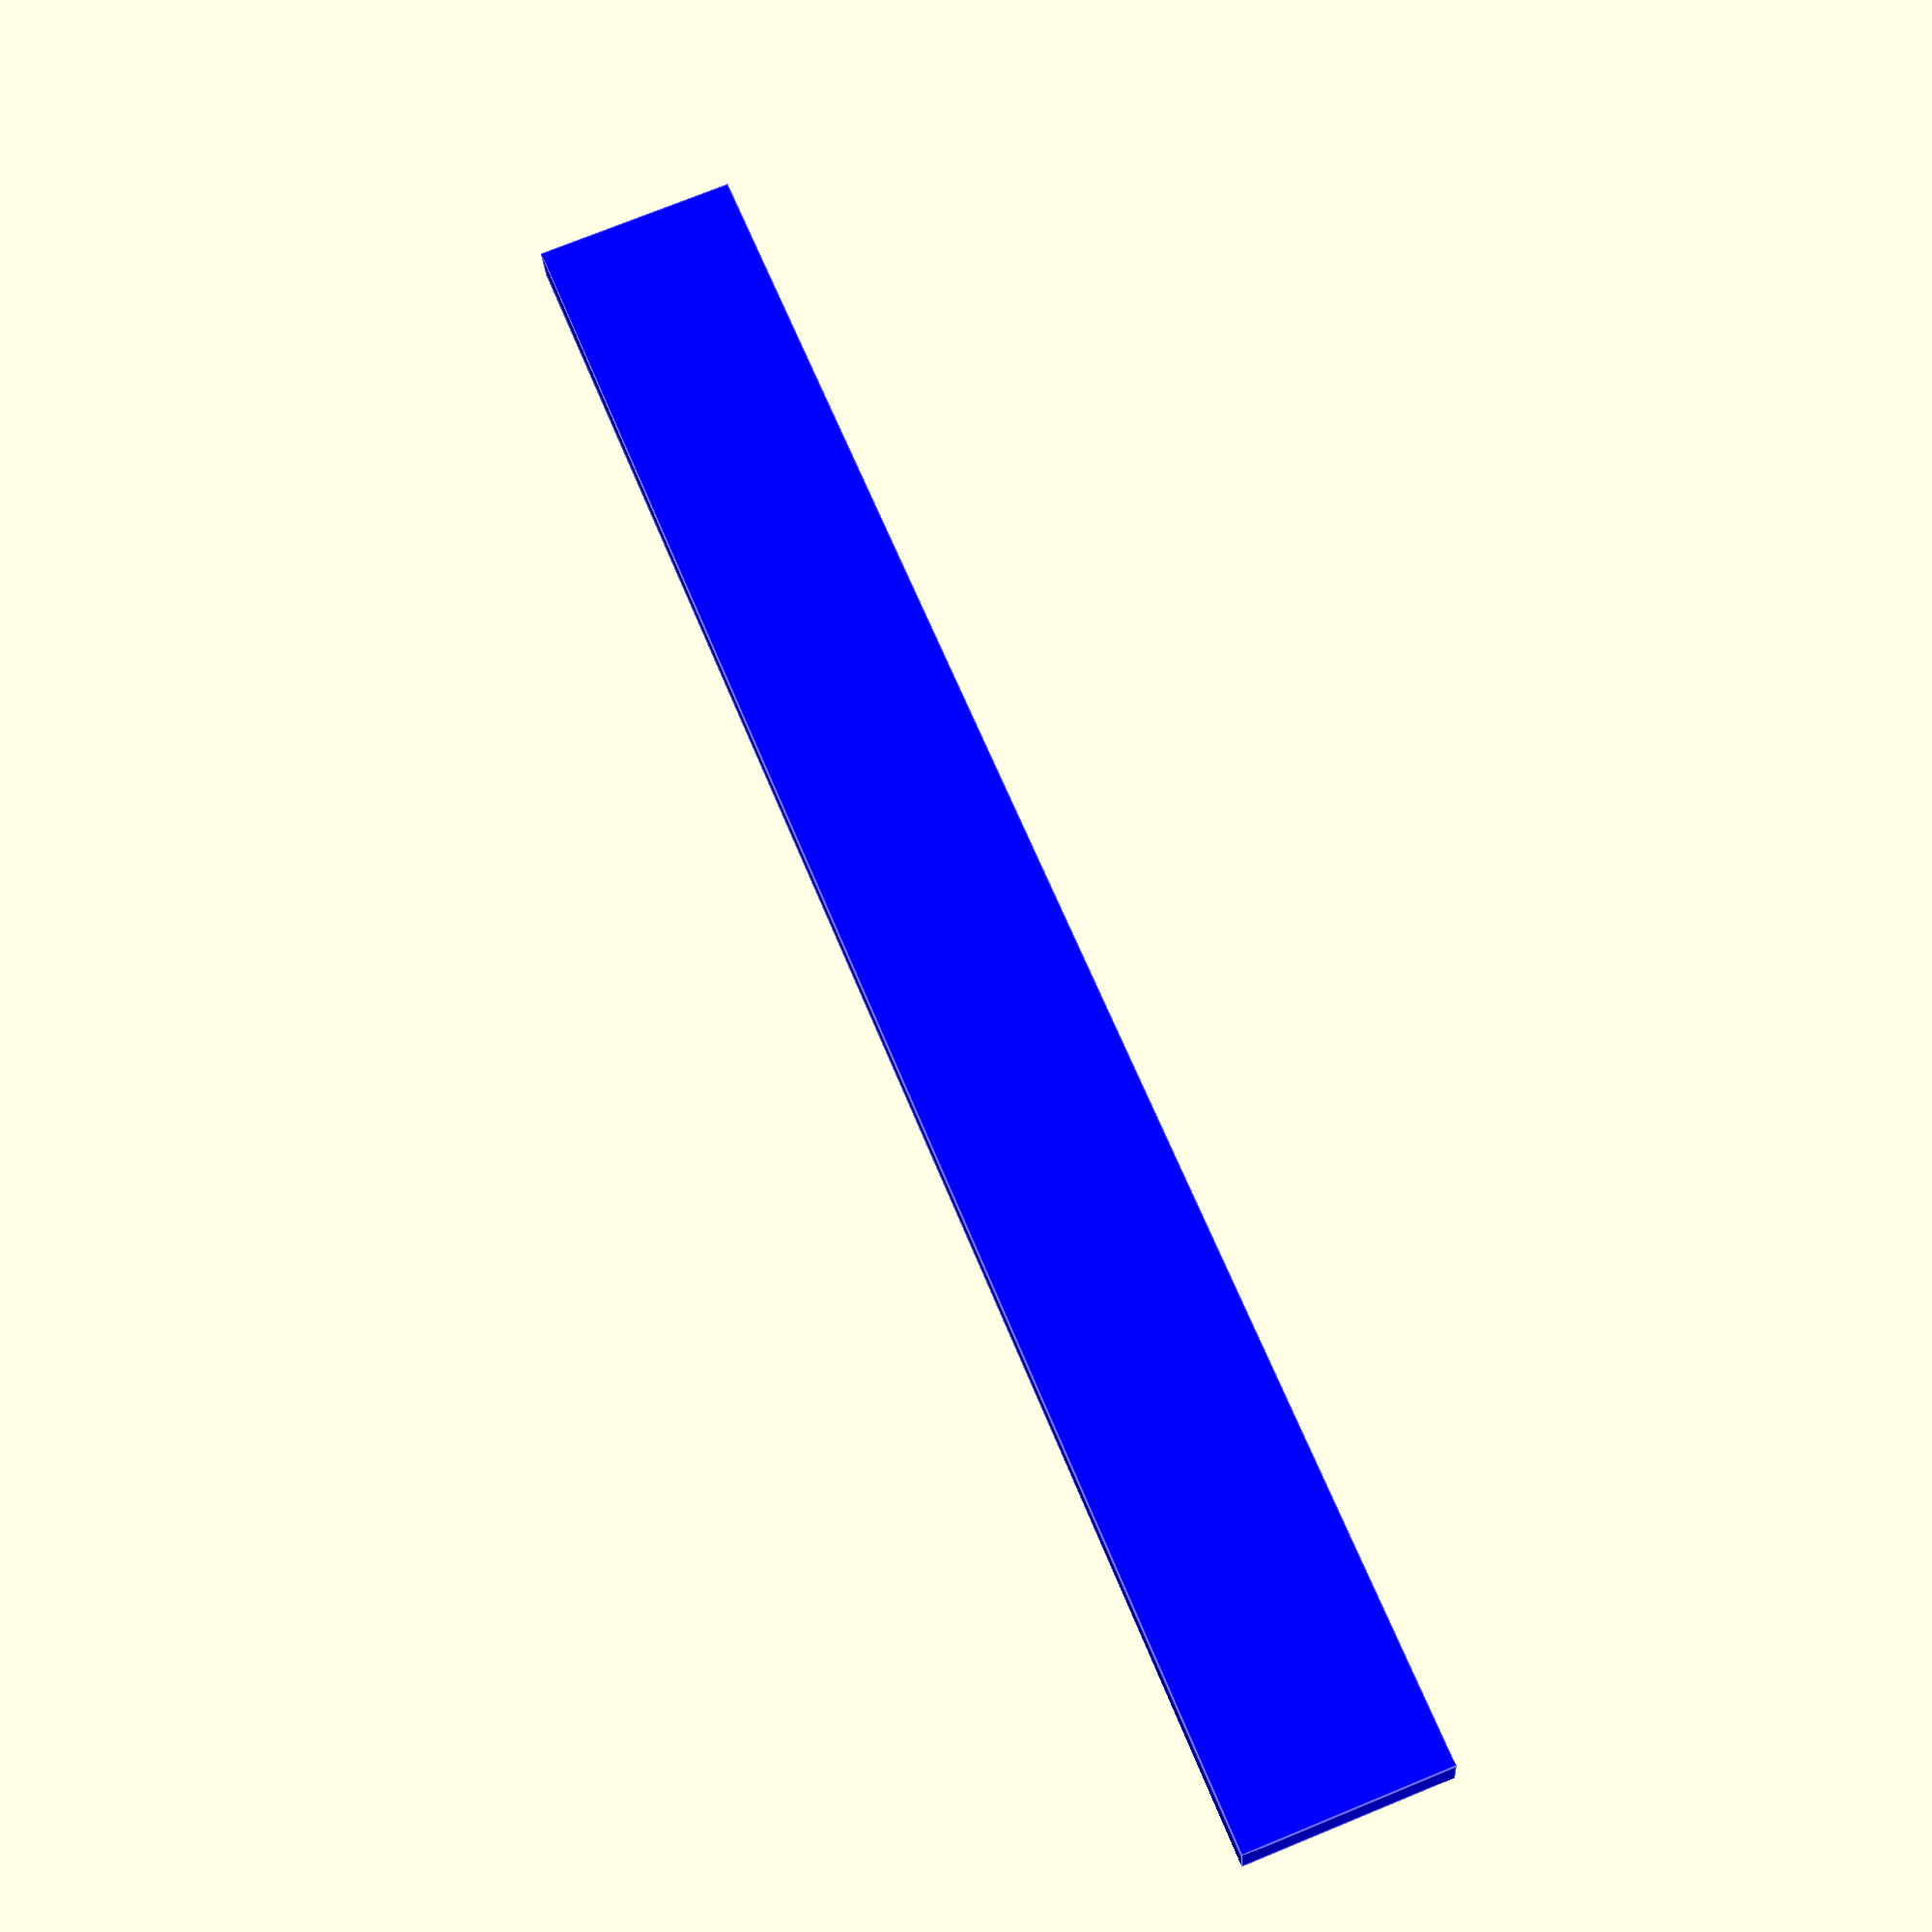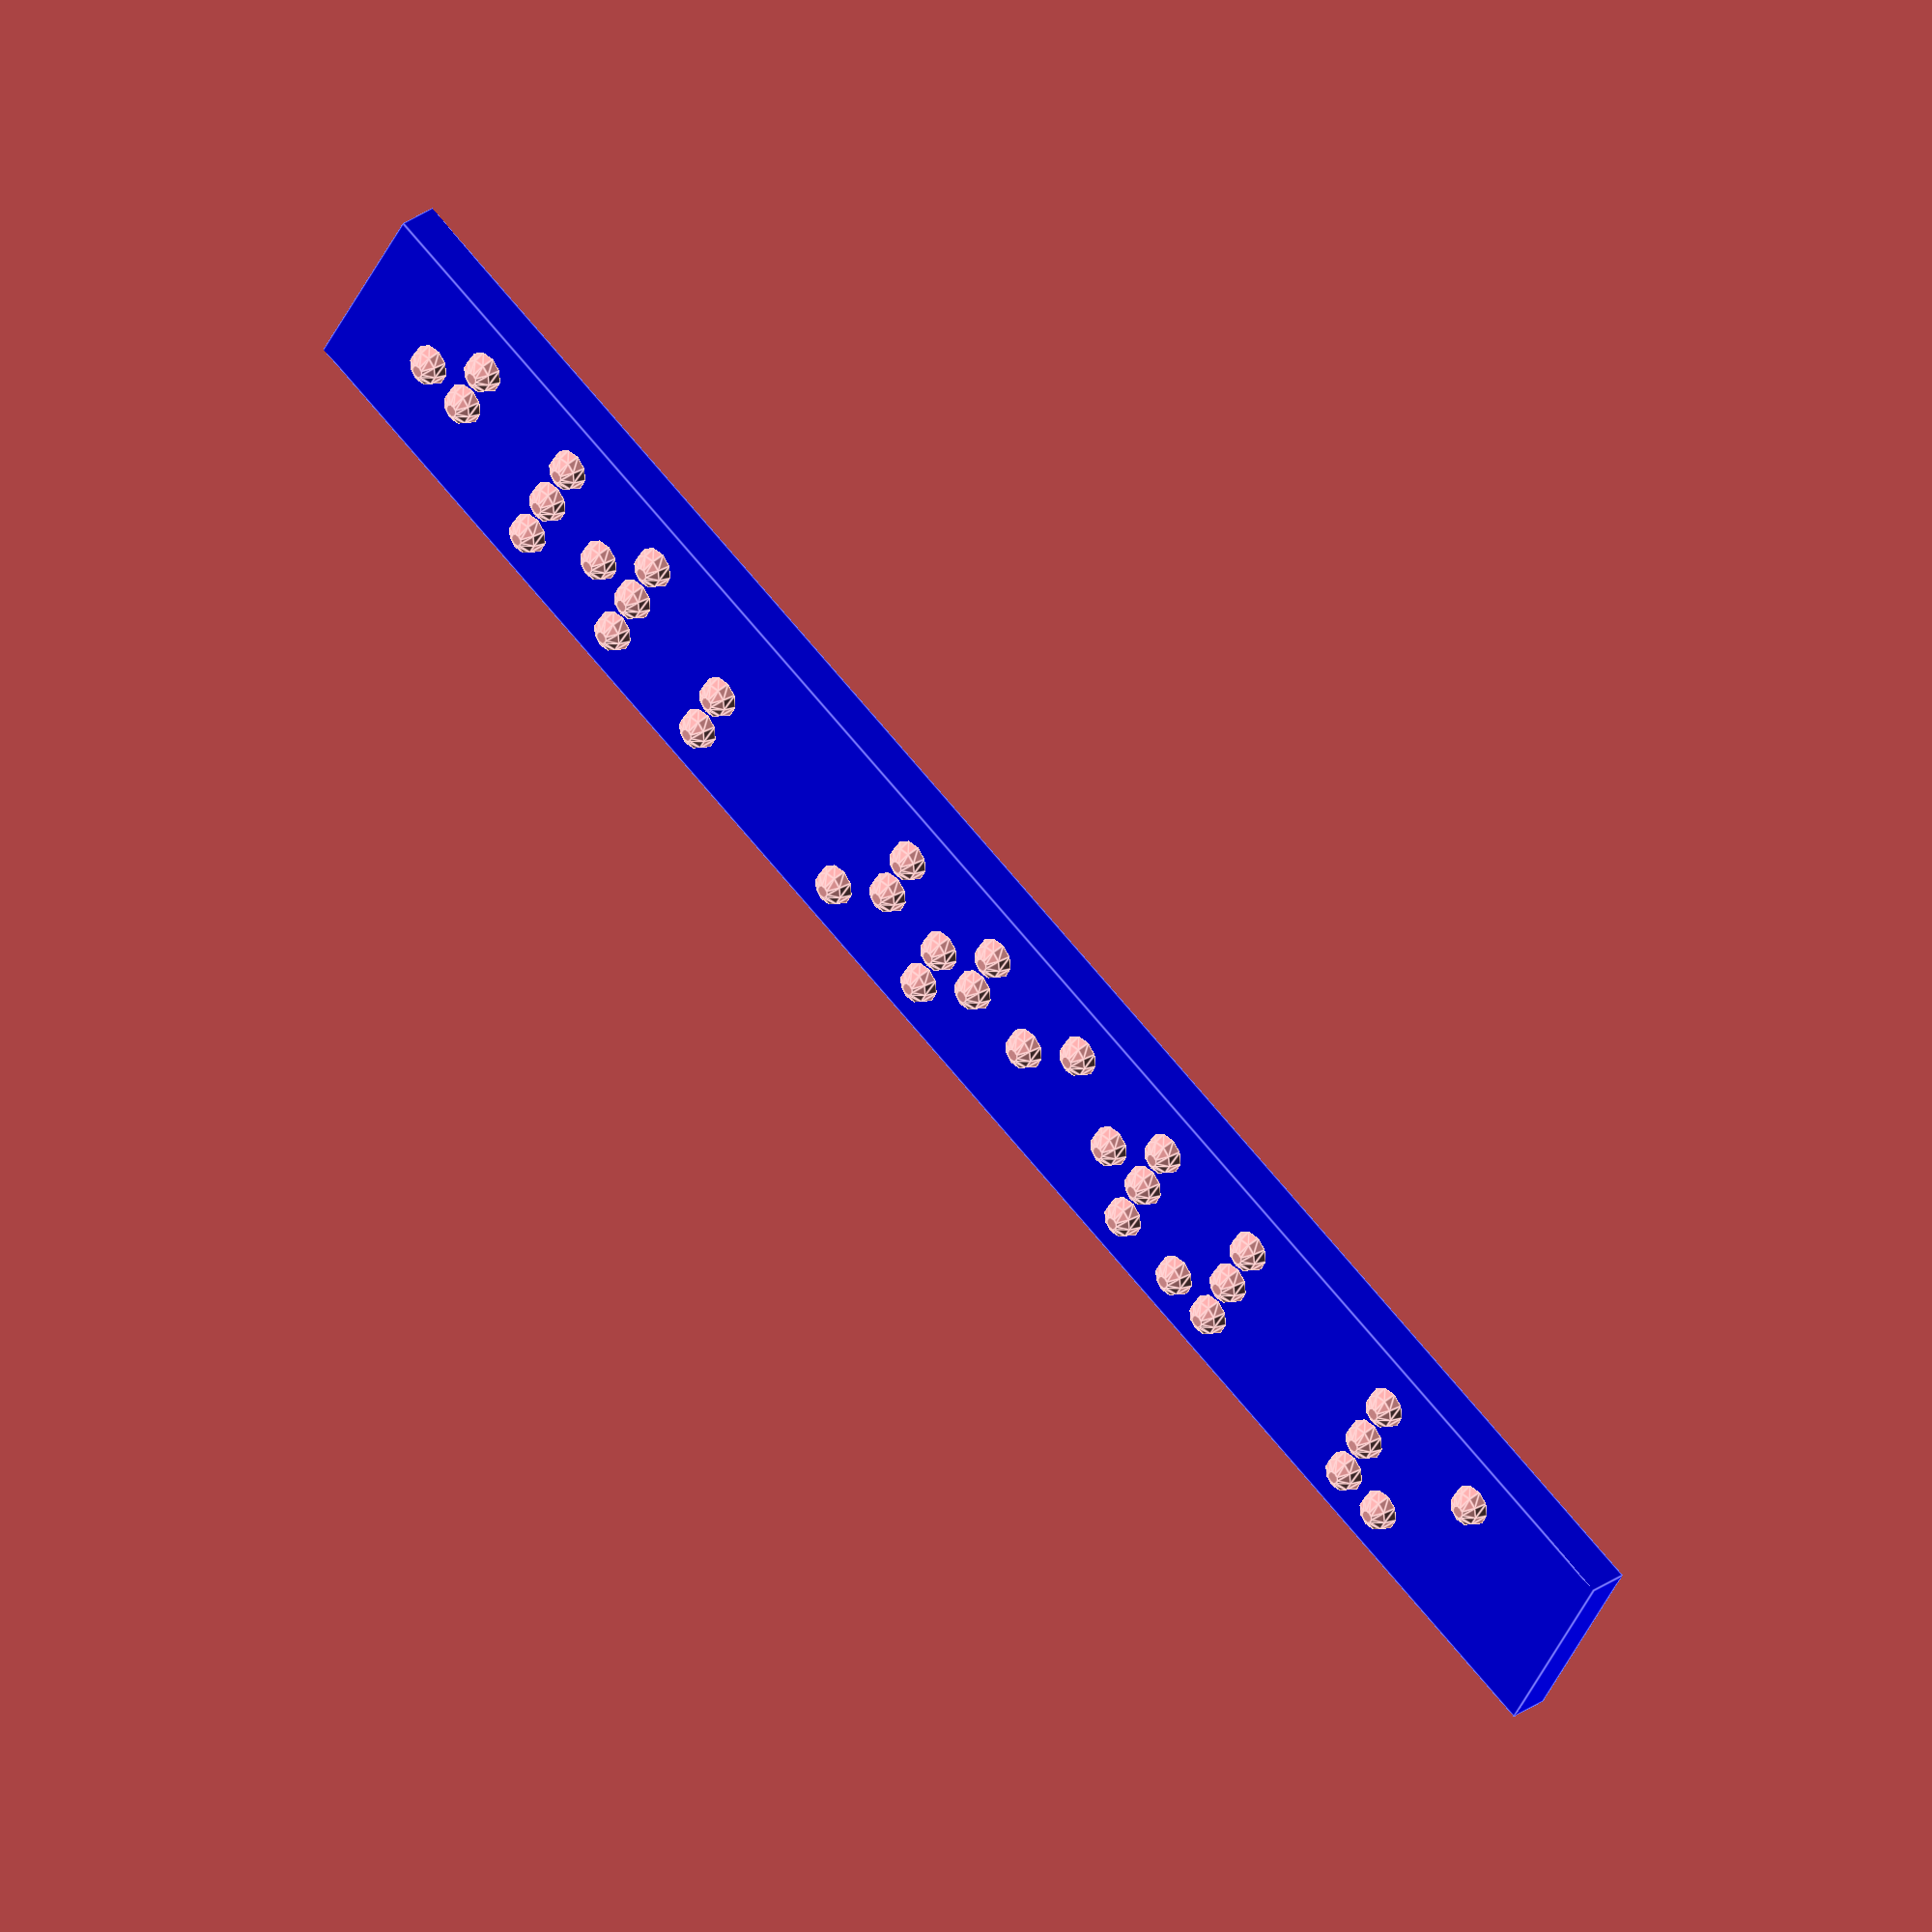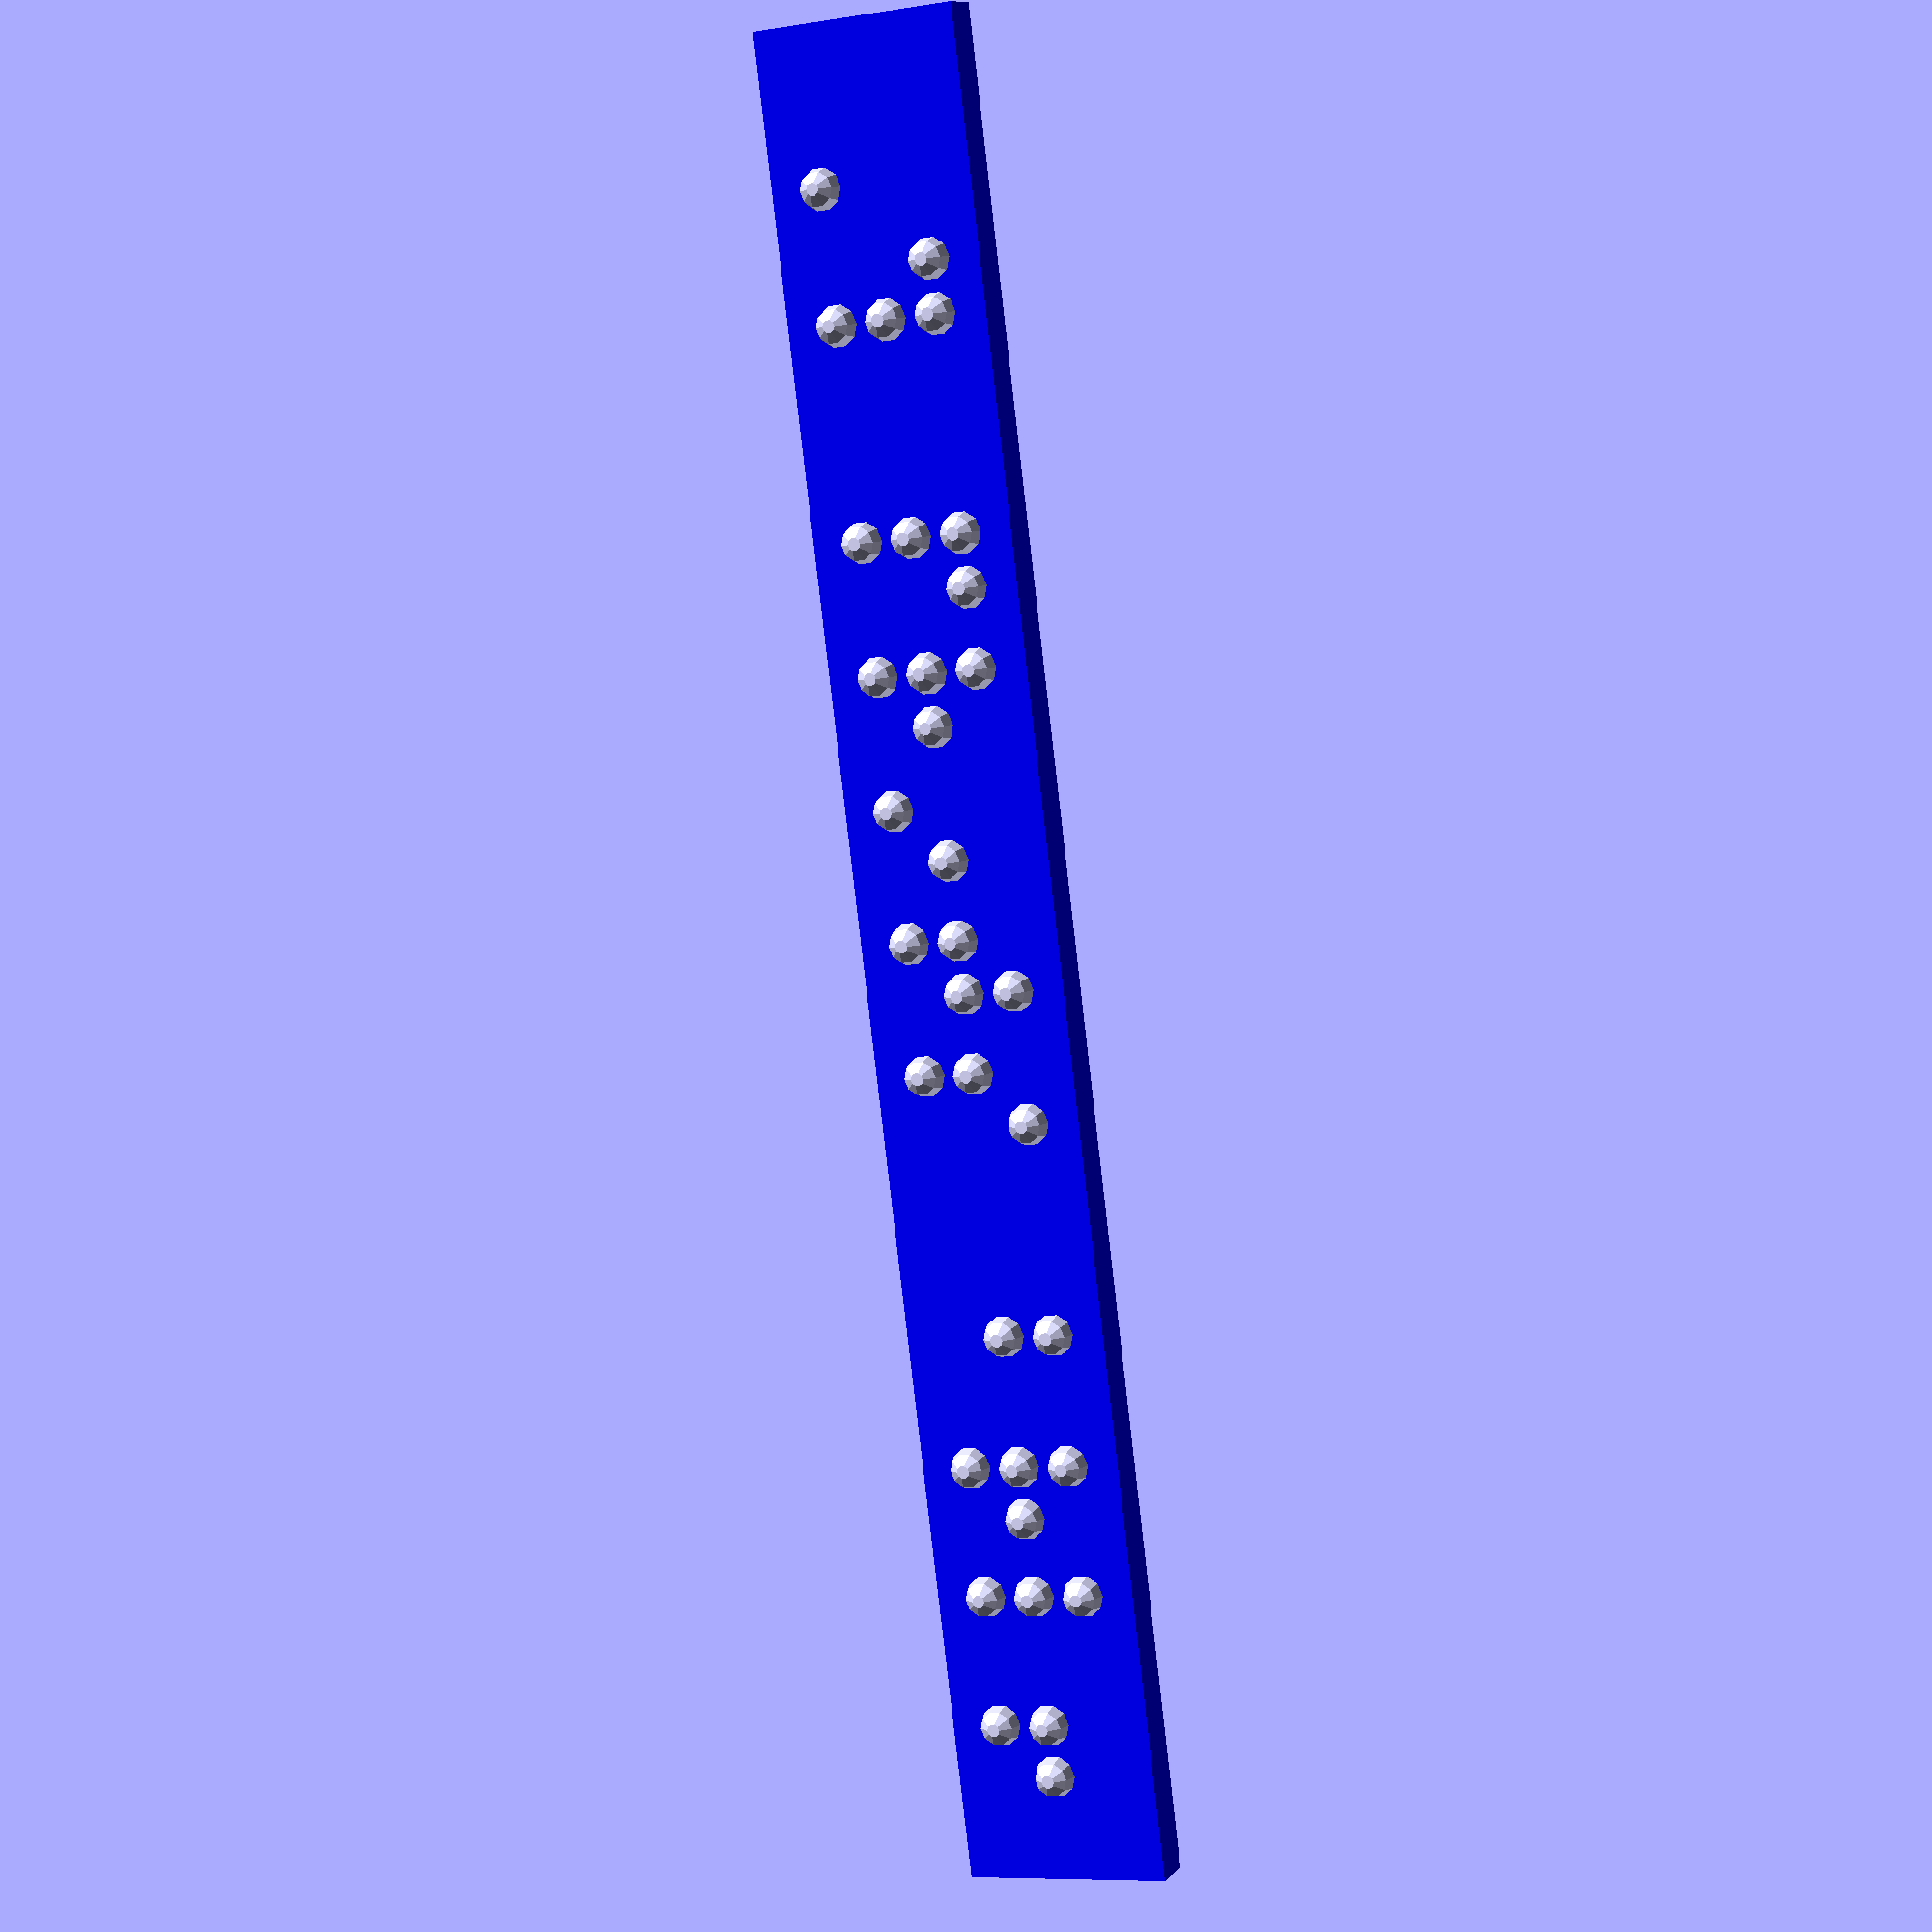
<openscad>
/*
Braille Module
http://creativecommons.org/licenses/by/3.0/

http://www.thingiverse.com/thing:74358
*/


// mm sizes from http://dots.physics.orst.edu/gs_layout.html
radius = 0.25;
spacing = 2.5;
distance = 3.75 + spacing;

plate_height = 10;
plate_thickness = 2;

$fn = 10;



module letter(bitmap) {
	row_size = 2;
	col_size = 3;
	bitmap_size = row_size * col_size;
	
	function loc_x(loc) = floor(loc / row_size) * spacing + spacing;
	function loc_y(loc) = loc % row_size * spacing  + (distance-spacing)/2;

	for (loc = [0:bitmap_size - 1]) {
		if (bitmap[loc] != 0) {
			union() {
				translate(v = [loc_x(loc), loc_y(loc), 0]) {
					sphere(radius = radius* bitmap[loc], center = true);
				}
			}
		}
	}
}


module braille_char(char) {
	if (char == "A") {
		letter([
			1,0,
			0,0,
			0,0
		]);
	} else if (char == "B") {
		letter([
			1,0,
			1,0,
			0,0
		]);
	} else if (char == "C") {
		letter([
			1,1,
			0,0,
			0,0
		]);
	} else if (char == "D") {
		letter([
			1,1,
			0,1,
			0,0
		]);
	} else if (char == "E") {
		letter([
			1,0,
			0,1,
			0,0
		]);
	} else if (char == "F") {
		letter([
			1,1,
			1,0,
			0,0
		]);
	} else if (char == "G") {
		letter([
			1,1,
			1,1,
			0,0
		]);
	} else if (char == "H") {
		letter([
			1,0,
			1,1,
			0,0
		]);
	} else if (char == "I") {
		letter([
			0,1,
			1,0,
			0,0
		]);
	} else if (char == "J") {
		letter([
			0,1,
			1,1,
			0,0
		]);
	} else if (char == "K") {
		letter([
			1,0,
			0,0,
			1,0
		]);
	} else if (char == "L") {
		letter([
			1,0,
			1,0,
			1,0
		]);
	} else if (char == "M") {
		letter([
			1,1,
			0,0,
			1,0
		]);
	} else if (char == "N") {
		letter([
			1,1,
			0,1,
			1,0
		]);
	} else if (char == "O") {
		letter([
			1,0,
			0,1,
			1,0
		]);
	} else if (char == "P") {
		letter([
			1,1,
			1,0,
			1,0
		]);
	} else if (char == "Q") {
		letter([
			1,1,
			1,1,
			1,0
		]);
	} else if (char == "R") {
		letter([
			1,0,
			1,1,
			1,0
		]);
	} else if (char == "S") {
		letter([
			0,1,
			1,0,
			1,0
		]);
	} else if (char == "T") {
		letter([
			0,1,
			1,1,
			1,0
		]);
	} else if (char == "U") {
		letter([
			1,0,
			0,0,
			1,1
		]);
	} else if (char == "V") {
		letter([
			1,0,
			1,0,
			1,1
		]);
	} else if (char == "W") {
		letter([
			0,1,
			1,1,
			0,1
		]);
	} else if (char == "X") {
		letter([
			1,1,
			0,0,
			1,1
		]);
	} else if (char == "Y") {
		letter([
			1,1,
			0,1,
			1,1
		]);
	} else if (char == "Z") {
		letter([
			1,0,
			0,1,
			1,1
		]);
	} else if (char == "CH") {
		letter([
			1,0,
			0,0,
			0,1
		]);
	} else if (char == "SH") {
		letter([
			1,1,
			0,0,
			0,1
		]);
	} else if (char == "TH") {
		letter([
			1,1,
			0,1,
			0,1
		]);
	} else if (char == "WH") {
		letter([
			1,0,
			0,1,
			0,1
		]);
	} else if (char == "OU") {
		letter([
			1,0,
			1,1,
			0,1
		]);
	} else if (char == "ST") {
		letter([
			0,1,
			0,0,
			1,0
		]);
	} else if (char == "AND") {
		letter([
			1,1,
			1,0,
			1,1
		]);
	} else if (char == "FOR") {
		letter([
			1,1,
			1,1,
			1,1
		]);
	} else if (char == "OF") {
		letter([
			1,0,
			1,1,
			1,1
		]);
	} else if (char == "THE") {
		letter([
			0,1,
			1,0,
			1,1
		]);
	} else if (char == "WITH") {
		letter([
			0,1,
			1,1,
			1,1
		]);
	} else if (char == "IN") {
		letter([
			0,0,
			0,1,
			1,0
		]);
	} else if (char == "EN") {
		letter([
			0,0,
			1,0,
			0,1
		]);
	} else if (char == "CON") {
		letter([
			0,0,
			1,1,
			0,0
		]);
	} else if (char == "DIS") {
		letter([
			0,0,
			1,1,
			0,1
		]);
	} else if (char == "COM") {
		letter([
			0,0,
			0,0,
			1,1
		]);
	} else if (char == "BE") {
		letter([
			0,0,
			1,0,
			1,0
		]);
	} else if (char == "EA") {
		letter([
			0,0,
			1,0,
			0,0
		]);
	} else if (char == "BB") {
		letter([
			0,0,
			1,0,
			1,0
		]);
	} else if (char == "CC") {
		letter([
			0,0,
			1,1,
			0,0
		]);
	} else if (char == "DD") {
		letter([
			0,0,
			1,1,
			0,1
		]);
	} else if (char == "FF") {
		letter([
			0,0,
			1,1,
			1,0
		]);
	} else if (char == "GG") {
		letter([
			0,0,
			1,1,
			1,1
		]);
	} else if (char == "AR") {
		letter([
			0,1,
			0,1,
			1,0
		]);
	} else if (char == "BLE") {
		letter([
			0,1,
			0,1,
			1,1
		]);
	} else if (char == "ED") {
		letter([
			1,1,
			1,0,
			0,1
		]);
	} else if (char == "ER") {
		letter([
			1,1,
			1,1,
			0,1
		]);
	} else if (char == "GH") {
		letter([
			1,0,
			1,0,
			0,1
		]);
	} else if (char == "ING") {
		letter([
			0,1,
			0,0,
			1,1
		]);
	} else if (char == "OW") {
		letter([
			0,1,
			1,0,
			0,1
		]);
	} else if (char == "cap") {
		letter([
			0,0,
			0,0,
			0,1
		]);
	} else if (char == "#") {
		letter([
			0,1,
			0,1,
			1,1
		]);
	} else if (char == "let") {
		letter([
			0,0,
			0,1,
			0,1
		]);
	} else if (char == ".") {
		letter([
			0,0,
			1,1,
			0,1
		]);
	} else if (char == "?") {
		letter([
			0,0,
			1,0,
			1,1
		]);
	} else if (char == "!") {
		letter([
			0,0,
			1,1,
			1,0
		]);
	} else if (char == "-") {
		letter([
			0,0,
			0,0,
			1,1
		]);
	} else if (char == "quote") {
		letter([
			0,0,
			0,1,
			1,1
		]);
	} else if (char == "1") {
		letter([
			1,0,
			0,0,
			0,0
		]);
	} else if (char == "2") {
		letter([
			1,0,
			1,0,
			0,0
		]);
	} else if (char == "3") {
		letter([
			1,1,
			0,0,
			0,0
		]);
	} else if (char == "4") {
		letter([
			1,1,
			0,1,
			0,0
		]);
	} else if (char == "5") {
		letter([
			1,0,
			0,1,
			0,0
		]);
	} else if (char == "6") {
		letter([
			1,1,
			1,0,
			0,0
		]);
	} else if (char == "7") {
		letter([
			1,1,
			1,1,
			0,0
		]);
	} else if (char == "8") {
		letter([
			1,0,
			1,1,
			0,0
		]);
	} else if (char == "9") {
		letter([
			0,1,
			1,0,
			0,0
		]);
	} else if (char == "0") {
		letter([
			0,1,
			1,1,
			0,0
		]);
	} else {
		echo("Invalid Character: ", char);
	}

}

module braille_str(chars, char_count) {
	echo(str("Total Width: ", distance * char_count, "mm"));
	union() {
		for (count = [0:char_count-1]) {
			translate(v = [0, count * distance, plate_thickness]) {
				braille_char(chars[count]);
			}
		}
		translate(v = [0, -distance/2, 0]) {
			color([0,0,1]) {
				cube(size = [plate_height, distance * (char_count+1), plate_thickness]);
			}
		}
	}
}






chars = 
["cap", "TH", "space", "P", "R", "IN", "T", "S", "space", "B", "R", "L", "!"];
char_count = 13;

union()
{
	translate([0,-distance*char_count/2,0])
	braille_str(chars, char_count);
	// uncomment next line to have a small "foot" added for better adhesion to the print platform or raft
	//translate([-19,20,-plate_height]) cube(size = [20,5,2]);
}

</openscad>
<views>
elev=204.1 azim=202.1 roll=356.8 proj=p view=edges
elev=151.0 azim=120.4 roll=137.2 proj=o view=edges
elev=350.7 azim=172.8 roll=23.8 proj=p view=solid
</views>
